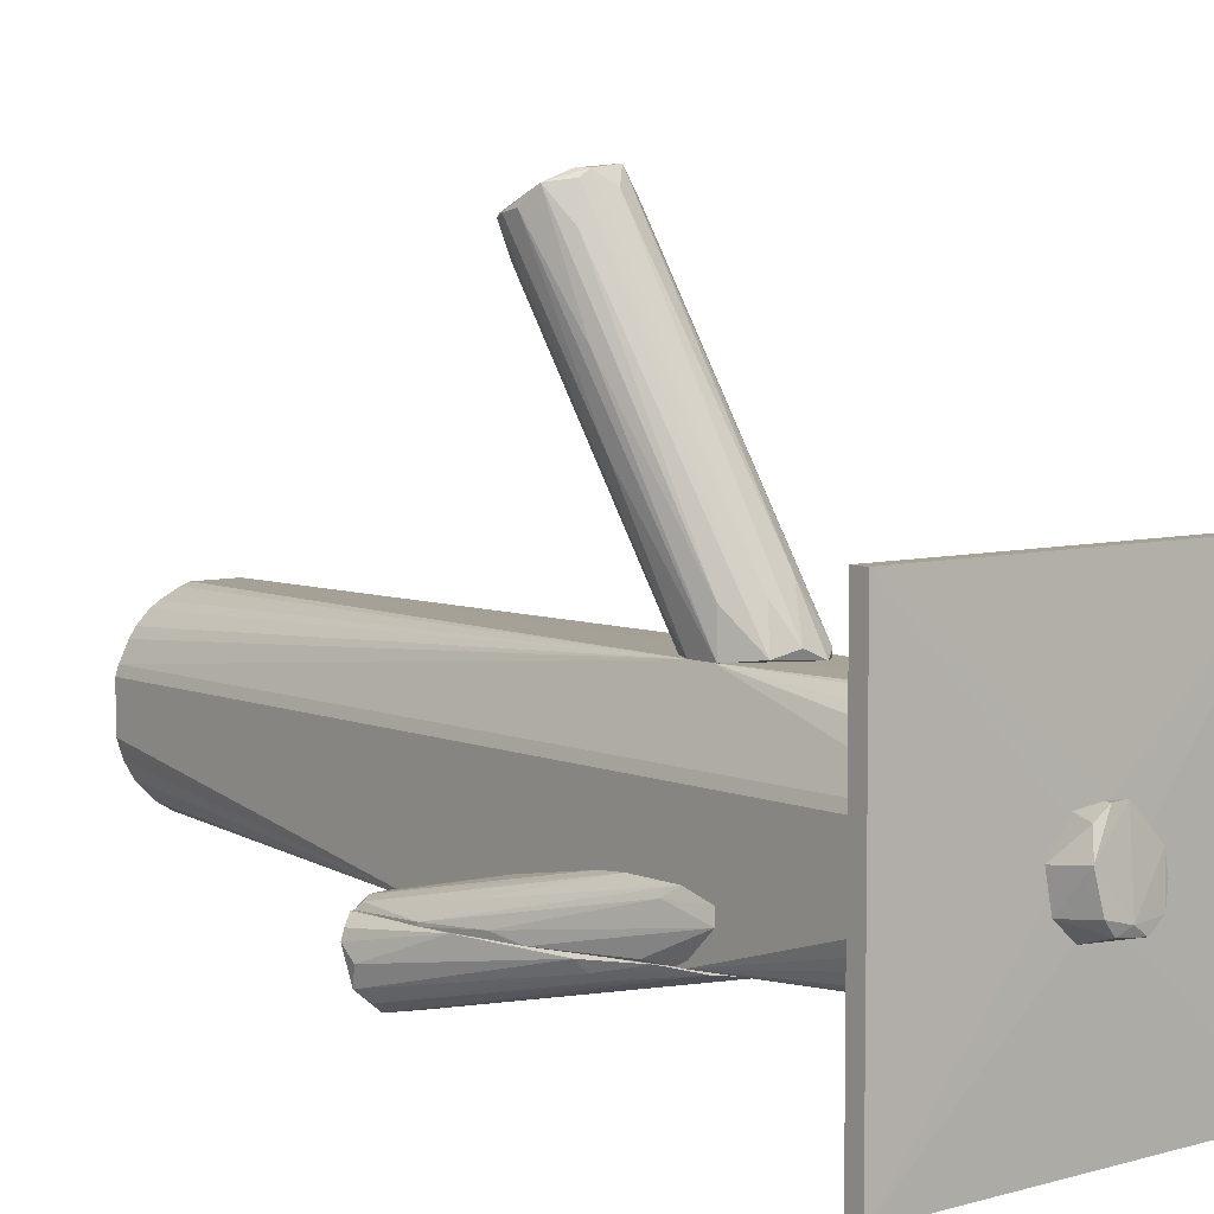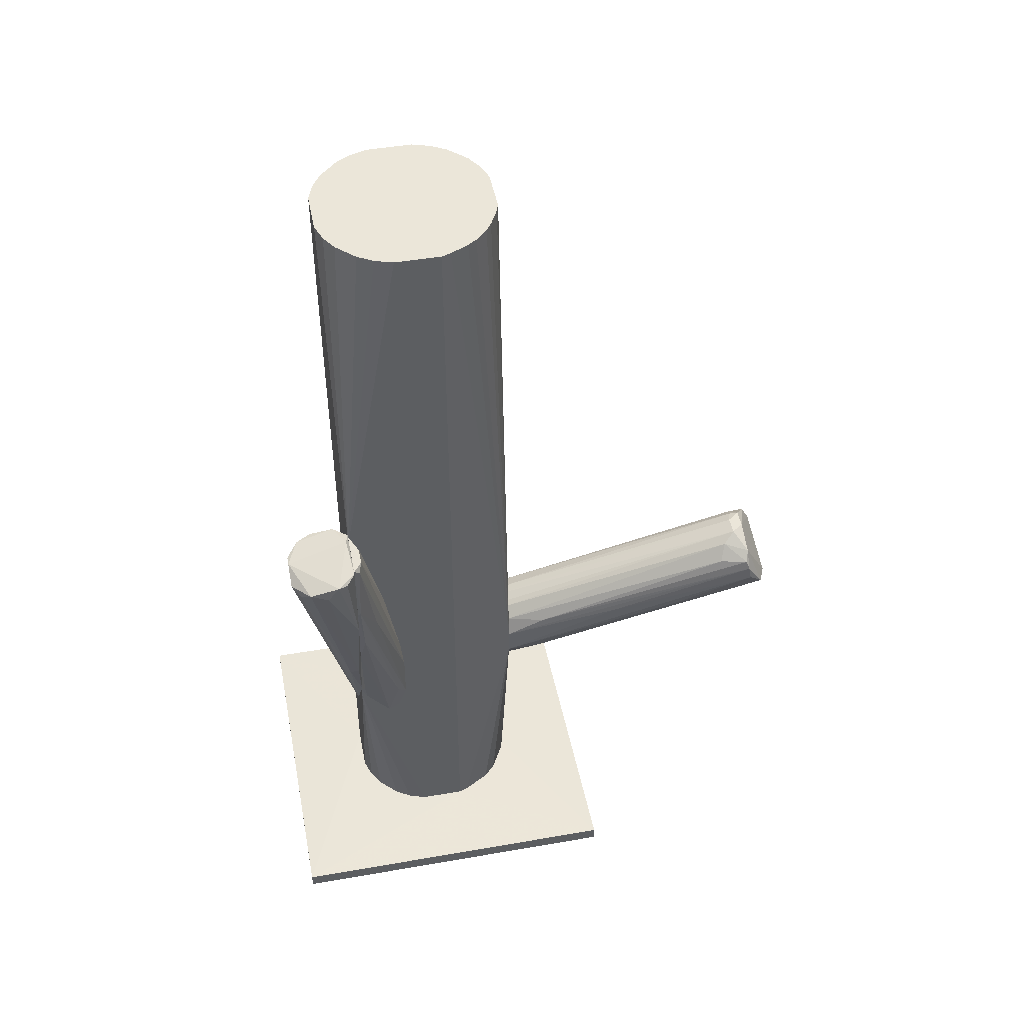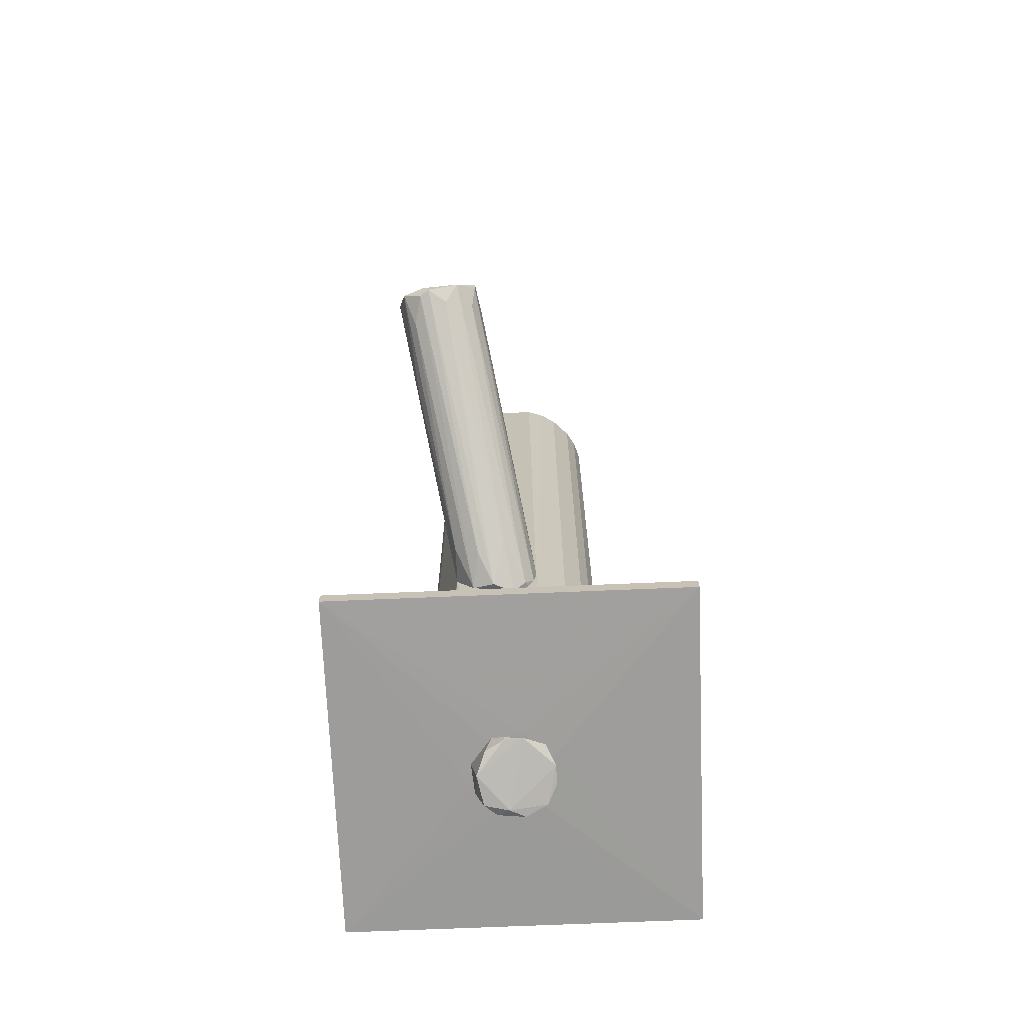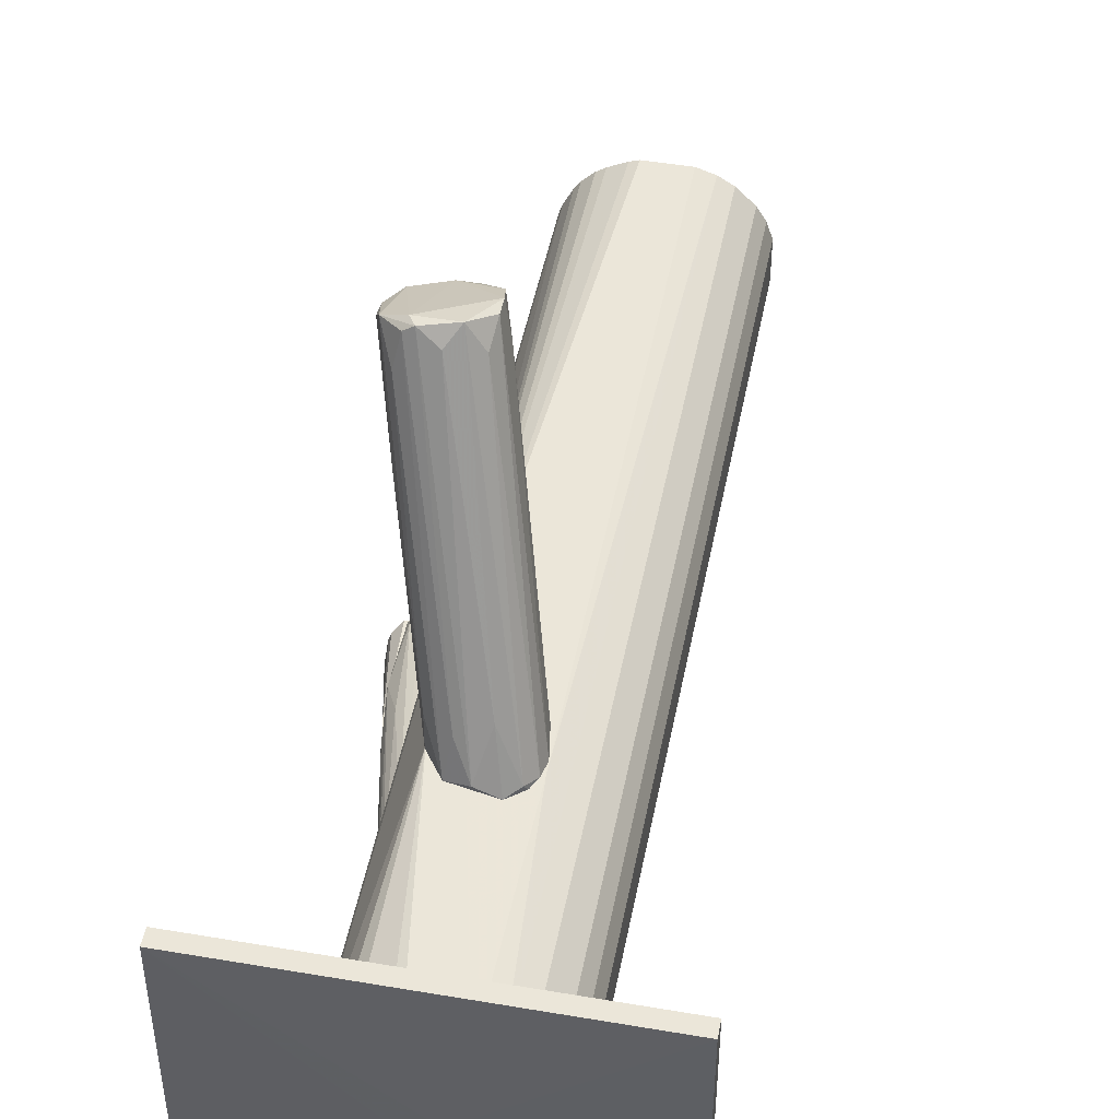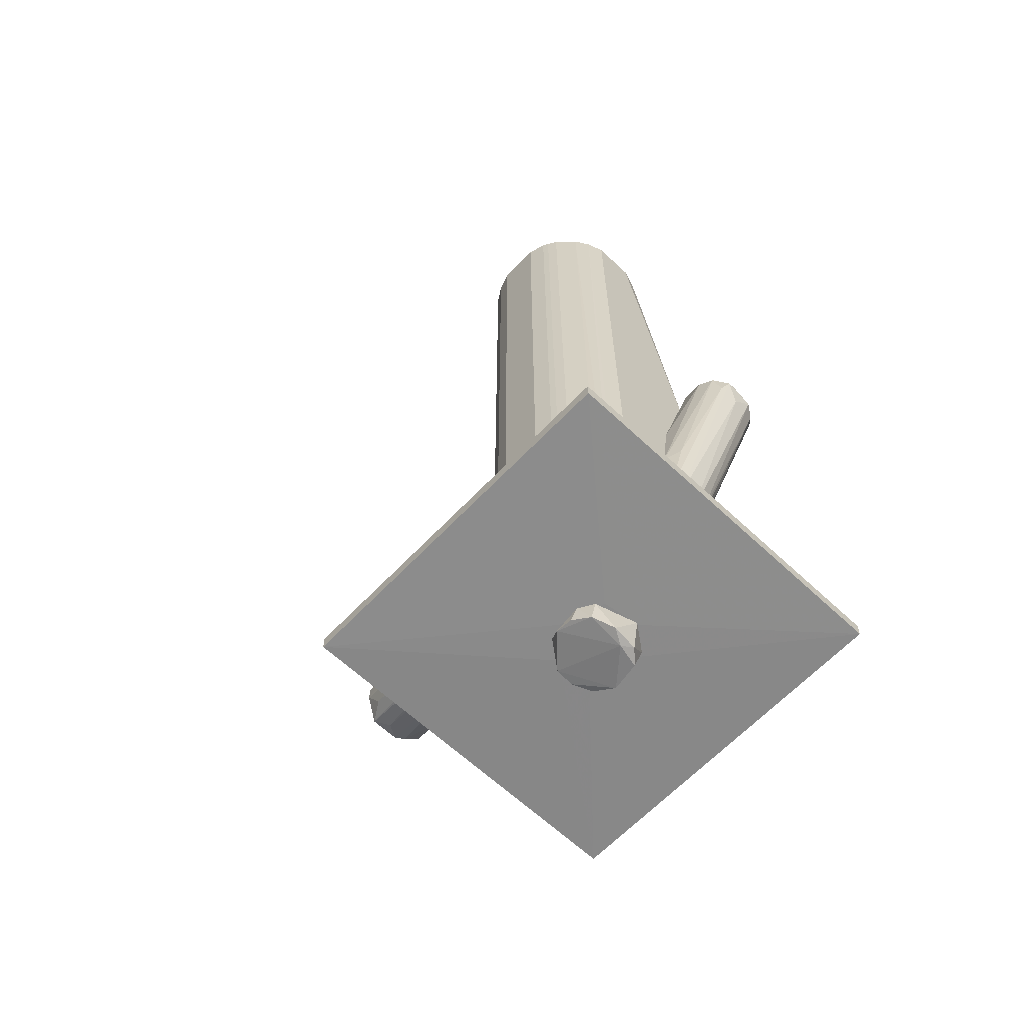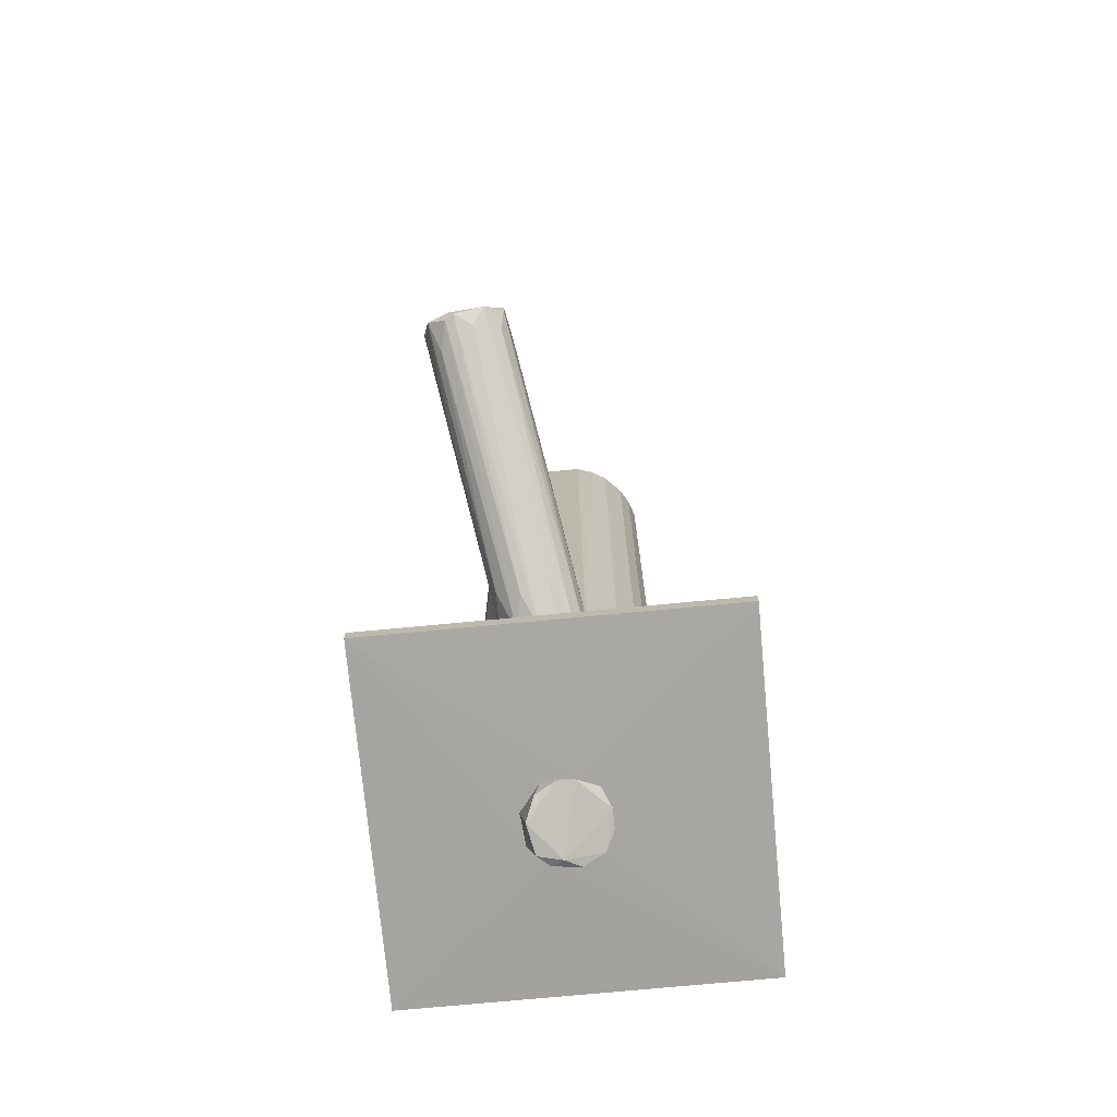
<metadata>
{"format":"obj","ext":"obj","renderer":"f3d","projection":"perspective","resolution":1024,"background":"white","views":[{"elev":6.3,"azim":140.2,"up":"+Y"},{"elev":46.9,"azim":78.8,"up":"+Z"},{"elev":-70.5,"azim":-177.6,"up":"+Z"},{"elev":47.2,"azim":-169.1,"up":"+Y"},{"elev":-63.5,"azim":-43.4,"up":"+Z"},{"elev":-73.8,"azim":-174.6,"up":"+Z"}]}
</metadata>
<code>
o convex_0
v 0.004175 -0.03772 -0.1068
v 0.002665 -0.01734 -0.1099
v 0.002665 -0.01734 -0.1114
v -0.009413 -0.02942 -0.1114
v 0.007949 -0.03243 -0.1151
v 0.01097 -0.02565 -0.1068
v -0.007146 -0.02112 -0.1068
v -0.001862 -0.03621 -0.1144
v -0.006392 -0.0347 -0.1068
v 0.009461 -0.02489 -0.1144
v 0.01022 -0.03319 -0.1076
v 0.005686 -0.01885 -0.1068
v -0.001862 -0.01734 -0.1106
v 0.001911 -0.03395 -0.1151
v 0.007196 -0.01961 -0.1121
v -0.009413 -0.02489 -0.1106
v 0.004932 -0.03546 -0.1144
v -0.008657 -0.03093 -0.1068
v -0.007146 -0.03395 -0.1129
f 18 4 19
f 1 6 7
f 1 7 9
f 8 1 9
f 6 1 11
f 10 6 11
f 5 10 11
f 3 2 12
f 7 6 12
f 2 3 13
f 3 10 13
f 12 2 13
f 7 12 13
f 10 5 14
f 13 10 14
f 10 3 15
f 6 10 15
f 3 12 15
f 12 6 15
f 7 13 16
f 13 14 16
f 1 8 17
f 11 1 17
f 5 11 17
f 8 14 17
f 14 5 17
f 9 7 18
f 7 16 18
f 16 4 18
f 8 9 19
f 14 8 19
f 4 16 19
f 16 14 19
f 9 18 19
o convex_1
v 0.01927 -0.03772 -0.1015
v 0.04419 0.01739 -0.1023
v 0.005688 -0.004511 -0.1015
v -0.04414 -0.07094 -0.1061
v 0.04419 -0.07094 -0.1061
v -0.04414 0.01739 -0.1061
v -0.04414 -0.07094 -0.1023
v 0.04419 0.01739 -0.1061
v -0.04414 0.01739 -0.1023
v 0.04419 -0.07094 -0.1023
v 0.00644 -0.01961 -0.1068
v -0.02225 -0.03243 -0.1015
v -0.004878 -0.03621 -0.1068
v -0.00563 -0.04904 -0.1015
v 0.01096 -0.03168 -0.1068
v 0.0223 -0.02113 -0.1015
v -0.008657 -0.0249 -0.1068
v -0.01394 -0.008281 -0.1015
v 0.004927 -0.03772 -0.1068
v -0.001861 -0.0181 -0.1068
f 30 36 39
f 25 23 26
f 23 24 26
f 21 24 27
f 25 21 27
f 22 21 28
f 21 25 28
f 25 26 28
f 24 21 29
f 26 24 29
f 28 26 31
f 29 20 33
f 26 29 33
f 20 31 33
f 31 26 33
f 27 24 34
f 30 27 34
f 32 30 34
f 21 22 35
f 29 21 35
f 20 29 35
f 31 20 35
f 23 25 36
f 32 23 36
f 30 32 36
f 22 28 37
f 28 31 37
f 35 22 37
f 31 35 37
f 24 23 38
f 23 32 38
f 34 24 38
f 32 34 38
f 25 27 39
f 27 30 39
f 36 25 39
o convex_2
v -0.004125 -0.003749 -0.0487
v 0.01701 0.06344 -0.000377
v 0.01248 0.06344 -0.000377
v 0.01927 0.07023 -0.01926
v 0.01474 -0.003749 -0.03662
v -0.00186 -0.003749 -0.03133
v 0.007195 0.06873 -0.01246
v 0.01022 -0.002988 -0.0502
v 0.02758 0.0642 -0.01171
v 0.02154 0.0574 -0.002649
v 0.007954 -0.002988 -0.02906
v -0.005635 2.6e-05 -0.03737
v 0.007954 0.06646 -0.004157
v 0.001914 0.009091 -0.04642
v 0.01172 0.07099 -0.01775
v 0.02607 0.06797 -0.01548
v 0.01474 -0.003749 -0.0434
v 0.02682 0.06268 -0.005669
v 0.004931 -0.001481 -0.05172
v 0.01248 -0.003749 -0.03208
v 0.01474 0.06042 -0.000377
v -0.005635 -0.002988 -0.04642
v 0.002669 -0.001481 -0.02831
v 0.02154 0.06873 -0.01926
v -0.00488 -0.003749 -0.0351
v 0.01474 0.06722 -0.02077
v 0.009463 0.06192 -0.002644
v 0.007195 0.06873 -0.008684
v -0.00337 -0.002234 -0.04945
v 0.007954 0.06495 -0.01775
v 0.01474 0.005316 -0.0434
v 0.01927 0.06042 -0.000377
v -0.006393 -0.002988 -0.04265
v 0.02456 0.05589 -0.006423
v 0.02078 0.02645 -0.02529
v 0.02078 0.07023 -0.01699
v 0.02305 0.06118 -0.02077
v 0.01172 0.06118 -0.001136
v 0.005686 0.06118 -0.0102
v 0.008708 0.006069 -0.04794
v 0.004931 -0.003749 -0.02906
v 0.02456 0.06344 -0.003403
v -0.00035 -0.003749 -0.05172
v 0.02305 0.04305 -0.02378
v 0.009463 -0.003749 -0.02982
v 0.01625 0.006069 -0.03058
v 0.02758 0.06344 -0.007931
f 57 85 86
f 40 44 45
f 42 41 52
f 44 40 56
f 45 44 59
f 41 42 60
f 43 55 63
f 40 45 64
f 52 51 64
f 54 43 65
f 53 54 65
f 43 58 65
f 58 53 65
f 42 52 66
f 64 45 66
f 52 64 66
f 52 41 67
f 54 46 67
f 54 53 68
f 40 61 68
f 68 61 69
f 46 54 69
f 61 46 69
f 54 68 69
f 56 47 70
f 41 60 71
f 61 40 72
f 46 61 72
f 40 64 72
f 64 51 72
f 57 49 73
f 49 59 73
f 44 56 74
f 56 48 74
f 43 54 75
f 55 43 75
f 67 41 75
f 54 67 75
f 63 55 76
f 47 63 76
f 70 47 76
f 55 70 76
f 60 42 77
f 45 62 77
f 62 60 77
f 42 66 77
f 66 45 77
f 51 52 78
f 67 46 78
f 52 67 78
f 46 72 78
f 72 51 78
f 47 58 79
f 58 43 79
f 43 63 79
f 63 47 79
f 45 59 80
f 62 45 80
f 60 62 80
f 50 71 80
f 71 60 80
f 49 57 81
f 71 49 81
f 41 71 81
f 55 75 81
f 75 41 81
f 56 40 82
f 47 56 82
f 58 47 82
f 53 58 82
f 68 53 82
f 40 68 82
f 55 48 83
f 48 56 83
f 70 55 83
f 56 70 83
f 59 49 84
f 49 71 84
f 71 50 84
f 80 59 84
f 50 80 84
f 59 44 85
f 57 73 85
f 73 59 85
f 48 55 86
f 44 74 86
f 74 48 86
f 81 57 86
f 55 81 86
f 85 44 86
o convex_3
v 0.009462 -0.04905 -0.05171
v 0.03815 -0.05358 0.02152
v 0.0374 -0.05131 0.02152
v 0.01928 -0.05886 0.02378
v 0.03211 -0.06566 0.01849
v 0.0223 -0.04905 0.02452
v 0.0238 -0.04905 -0.03963
v 0.02456 -0.06566 0.02152
v 0.008707 -0.04981 -0.02907
v 0.0155 -0.04981 -0.05397
v 0.0374 -0.06113 0.01924
v 0.03362 -0.04905 -0.001899
v 0.01248 -0.04905 -0.006426
v 0.03513 -0.04905 0.02302
v 0.01097 -0.05056 -0.0502
v 0.02456 -0.05282 -0.03133
v 0.02003 -0.05282 0.02528
v 0.02079 -0.06263 0.02302
v 0.008707 -0.04981 -0.04869
v 0.02682 -0.0649 0.0132
v 0.02833 -0.04981 -0.02604
v 0.03815 -0.0566 0.01774
v 0.03513 -0.06339 0.01698
v 0.01173 -0.05358 -0.02529
v 0.02682 -0.06566 0.02152
v 0.02531 -0.04981 0.02528
v 0.02003 -0.04981 -0.04794
v 0.02682 -0.05207 -0.02755
v 0.0223 -0.06414 0.01698
f 110 105 115
f 87 92 93
f 87 93 96
f 89 88 98
f 93 92 98
f 92 87 99
f 87 95 99
f 95 90 99
f 88 89 100
f 89 98 100
f 98 92 100
f 87 96 101
f 92 99 103
f 99 90 103
f 90 95 104
f 103 90 104
f 95 87 105
f 87 101 105
f 91 94 106
f 96 91 106
f 94 101 106
f 101 96 106
f 93 98 107
f 88 97 108
f 98 88 108
f 107 98 108
f 97 107 108
f 97 91 109
f 104 95 110
f 95 105 110
f 94 91 111
f 97 88 111
f 91 97 111
f 104 94 111
f 104 111 112
f 88 100 112
f 100 92 112
f 92 103 112
f 103 104 112
f 111 88 112
f 96 93 113
f 91 96 113
f 109 91 113
f 102 109 113
f 93 107 114
f 107 97 114
f 97 109 114
f 109 102 114
f 113 93 114
f 102 113 114
f 101 94 115
f 94 104 115
f 105 101 115
f 104 110 115
o convex_4
v -0.0147 -0.009034 0.1151
v -0.005635 -0.04905 -0.1015
v -0.01017 -0.04753 -0.1015
v 0.007951 -0.005261 -0.1015
v 0.02078 -0.03696 0.1151
v -0.01394 -0.04527 0.1151
v -0.02225 -0.02112 -0.1015
v 0.0223 -0.04905 -0.04491
v 0.01777 -0.01205 0.1151
v 0.0223 -0.02112 -0.1015
v -0.02225 -0.03244 0.1151
v 0.005684 -0.04905 0.1151
v -0.006389 -0.003749 -0.04491
v 0.005684 -0.004507 0.1151
v 0.01474 -0.003749 -0.04265
v -0.01998 -0.03847 -0.1015
v 0.0223 -0.02112 0.1151
v -0.01394 -0.008285 -0.1015
v 0.01852 -0.04074 -0.1015
v -0.02073 -0.01659 0.1151
v 0.0223 -0.04905 0.02073
v -0.005635 -0.04905 0.1151
v -0.005635 -0.004507 0.1151
v -0.01847 -0.01281 -0.1015
v -0.02225 -0.03244 -0.1015
v 0.01021 -0.04753 -0.1015
v -0.01998 -0.03847 0.1151
v -0.005635 -0.004507 -0.1015
v 0.01399 -0.04526 0.1151
v -0.02225 -0.02112 0.1151
v 0.01777 -0.01205 -0.1015
v -0.01545 -0.04376 -0.1015
v 0.0223 -0.03244 -0.1015
v 0.01248 -0.007527 0.1151
v 0.0223 -0.03244 0.1151
v -0.01017 -0.006015 0.1151
v 0.02154 -0.01885 0.1151
v -0.01847 -0.04074 0.1151
v -0.01847 -0.01281 0.1151
v 0.02154 -0.01885 -0.1015
v -0.02073 -0.01659 -0.1015
v -0.01017 -0.04753 0.1151
v 0.005684 -0.04905 -0.1015
v 0.01852 -0.04074 0.1151
v 0.01474 -0.009034 -0.1015
v 0.005684 -0.004507 -0.1015
v 0.01474 -0.003749 -0.03736
v -0.01167 -0.04678 -0.1015
v -0.01847 -0.04074 -0.1015
v -0.02073 -0.03696 0.1151
v 0.01021 -0.04753 0.1151
v 0.01399 -0.04526 -0.1015
v 0.01474 -0.009034 0.1151
v -0.01017 -0.006015 -0.1015
v 0.007951 -0.005261 0.1151
v 0.001912 -0.003749 -0.02981
v 0.01928 -0.01432 0.1151
v 0.02078 -0.03696 -0.1015
v -0.01394 -0.04527 -0.1015
v -0.02073 -0.03696 -0.1015
v -0.01394 -0.008285 0.1151
v 0.005684 -0.003749 -0.05246
f 161 143 177
f 117 118 119
f 120 116 121
f 119 118 122
f 116 120 124
f 117 119 125
f 121 116 126
f 120 121 127
f 117 123 127
f 116 124 129
f 122 118 131
f 124 120 132
f 123 125 132
f 119 122 133
f 117 125 134
f 126 116 135
f 127 123 136
f 123 132 136
f 118 117 137
f 117 127 137
f 127 121 137
f 116 129 138
f 133 122 139
f 116 133 139
f 126 122 140
f 122 131 140
f 117 134 141
f 121 126 142
f 119 133 143
f 120 127 144
f 122 126 145
f 126 135 145
f 135 122 145
f 125 119 146
f 131 118 147
f 125 123 148
f 134 125 148
f 129 124 149
f 132 120 150
f 120 136 150
f 136 132 150
f 116 138 151
f 138 128 151
f 124 132 152
f 132 125 152
f 121 142 153
f 142 131 153
f 147 121 153
f 135 116 154
f 116 139 154
f 139 135 154
f 125 146 155
f 146 130 155
f 152 125 155
f 130 152 155
f 122 135 156
f 139 122 156
f 135 139 156
f 118 137 157
f 137 121 157
f 123 117 158
f 117 141 158
f 141 123 158
f 136 120 159
f 120 144 159
f 144 136 159
f 119 130 160
f 146 119 160
f 130 146 160
f 130 119 161
f 119 143 161
f 130 128 162
f 152 130 162
f 147 118 163
f 118 157 163
f 157 121 163
f 131 147 164
f 153 131 164
f 147 153 164
f 126 140 165
f 142 126 165
f 131 142 165
f 127 136 166
f 144 127 166
f 136 144 166
f 134 123 167
f 123 141 167
f 141 134 167
f 149 124 168
f 124 162 168
f 162 149 168
f 128 143 169
f 143 133 169
f 133 151 169
f 151 128 169
f 129 149 170
f 162 129 170
f 149 162 170
f 128 138 171
f 138 129 171
f 162 128 171
f 129 162 171
f 124 152 172
f 162 124 172
f 152 162 172
f 123 134 173
f 148 123 173
f 134 148 173
f 121 147 174
f 147 163 174
f 163 121 174
f 140 131 175
f 165 140 175
f 131 165 175
f 133 116 176
f 116 151 176
f 151 133 176
f 128 130 177
f 143 128 177
f 130 161 177
o convex_5
v 0.02456 -0.03848 -0.04189
v 0.0223 -0.04905 -0.04264
v 0.0223 -0.04754 -0.04567
v 0.03438 -0.04905 0.005661
v 0.0223 -0.04829 0.02226
v 0.0223 -0.03697 -0.02453
v 0.03362 -0.04754 0.02151
v 0.02305 -0.0415 -0.05247
v 0.02758 -0.04678 0.02378
v 0.02381 -0.04905 0.02529
v 0.0306 -0.04905 -0.01699
v 0.02305 -0.03621 -0.04492
v 0.0223 -0.04075 -0.003413
v 0.03438 -0.04905 0.02302
v 0.0223 -0.03848 -0.0517
v 0.03136 -0.04678 0.02302
v 0.03438 -0.04829 0.005661
v 0.02305 -0.03621 -0.03208
v 0.02532 -0.04829 -0.03812
v 0.03211 -0.04754 -0.009441
v 0.0306 -0.04376 -0.003413
f 195 184 198
f 180 179 182
f 180 182 183
f 179 181 187
f 182 179 187
f 186 182 187
f 181 179 188
f 183 182 190
f 182 186 190
f 187 181 191
f 180 183 192
f 185 180 192
f 178 185 192
f 189 178 192
f 183 189 192
f 186 187 193
f 183 190 193
f 190 186 193
f 191 184 193
f 187 191 193
f 178 189 194
f 191 181 194
f 184 191 194
f 189 183 195
f 183 193 195
f 193 184 195
f 179 180 196
f 180 185 196
f 188 179 196
f 185 188 196
f 185 178 197
f 181 188 197
f 188 185 197
f 194 181 197
f 178 194 197
f 194 189 198
f 184 194 198
f 189 195 198

</code>
